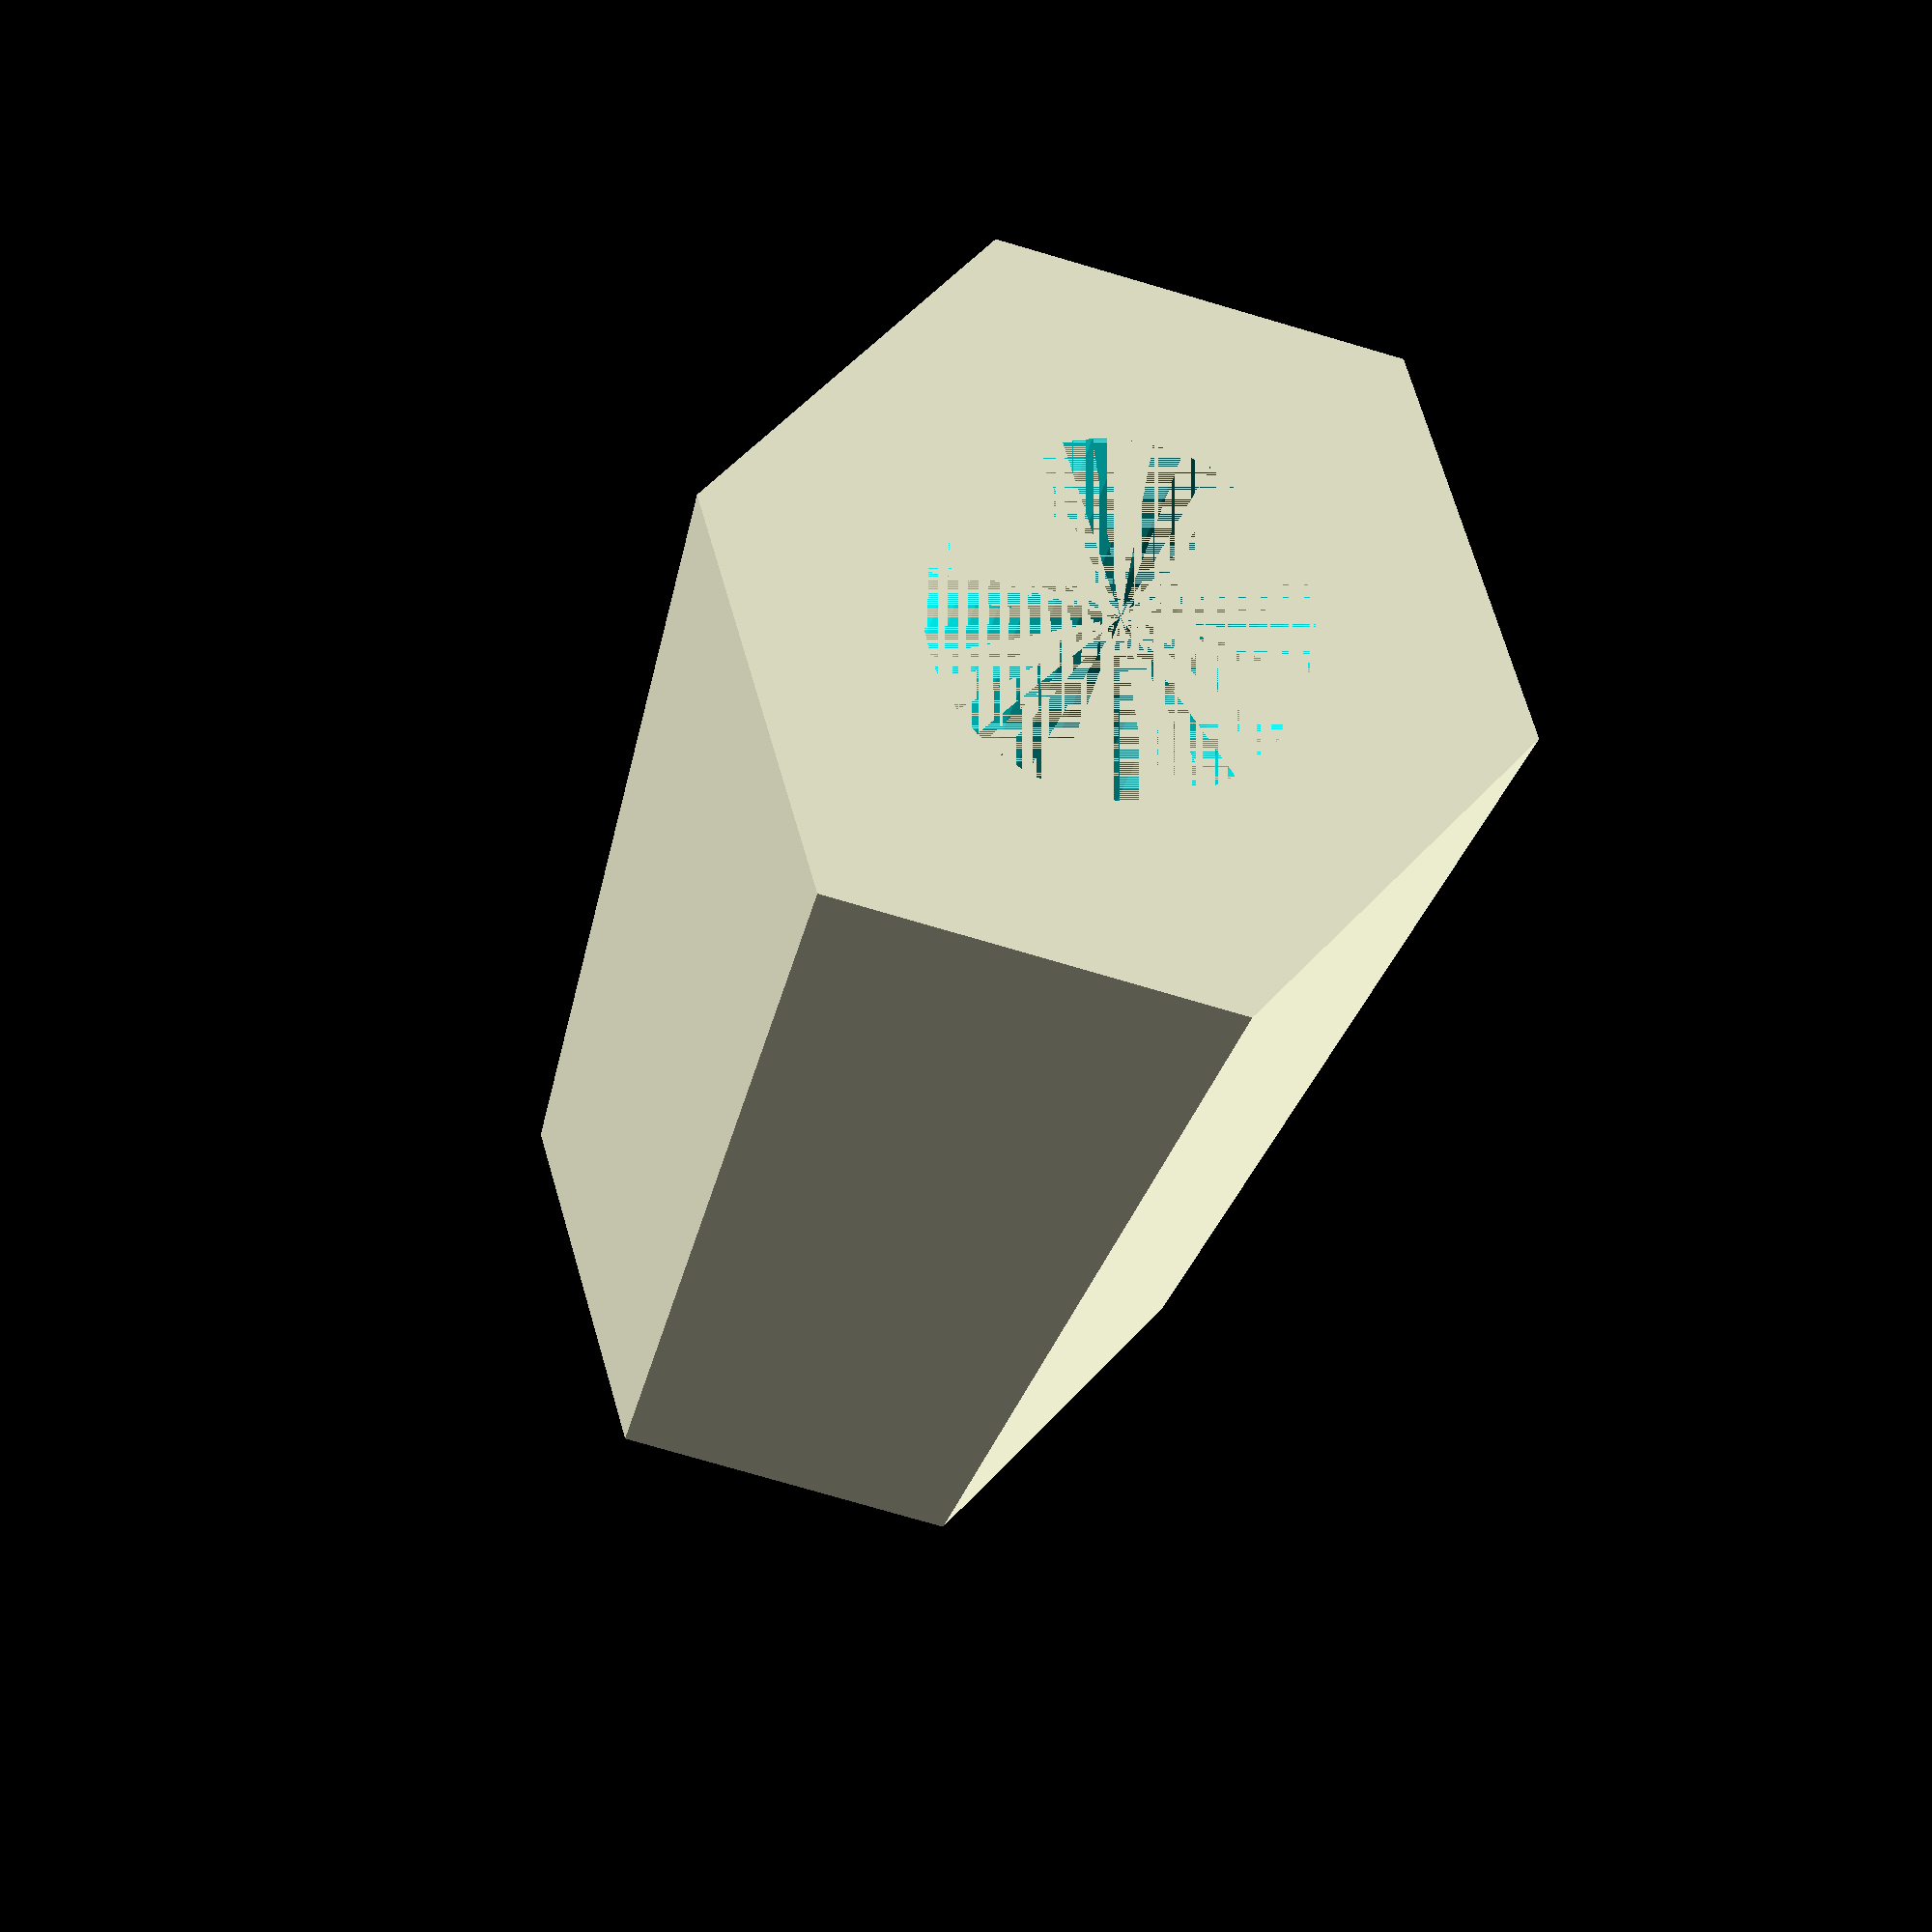
<openscad>

//Altura
h=20;
//Dimensiones interior
di=4.2;
ti=40;
//Dimensiones exterior
de=9.2;
te=6;


difference(){
cylinder(r=de/2,h,$fn=te);
cylinder(r=di/2,h+1.2,$fn=ti);}
</openscad>
<views>
elev=21.7 azim=286.6 roll=170.7 proj=p view=solid
</views>
